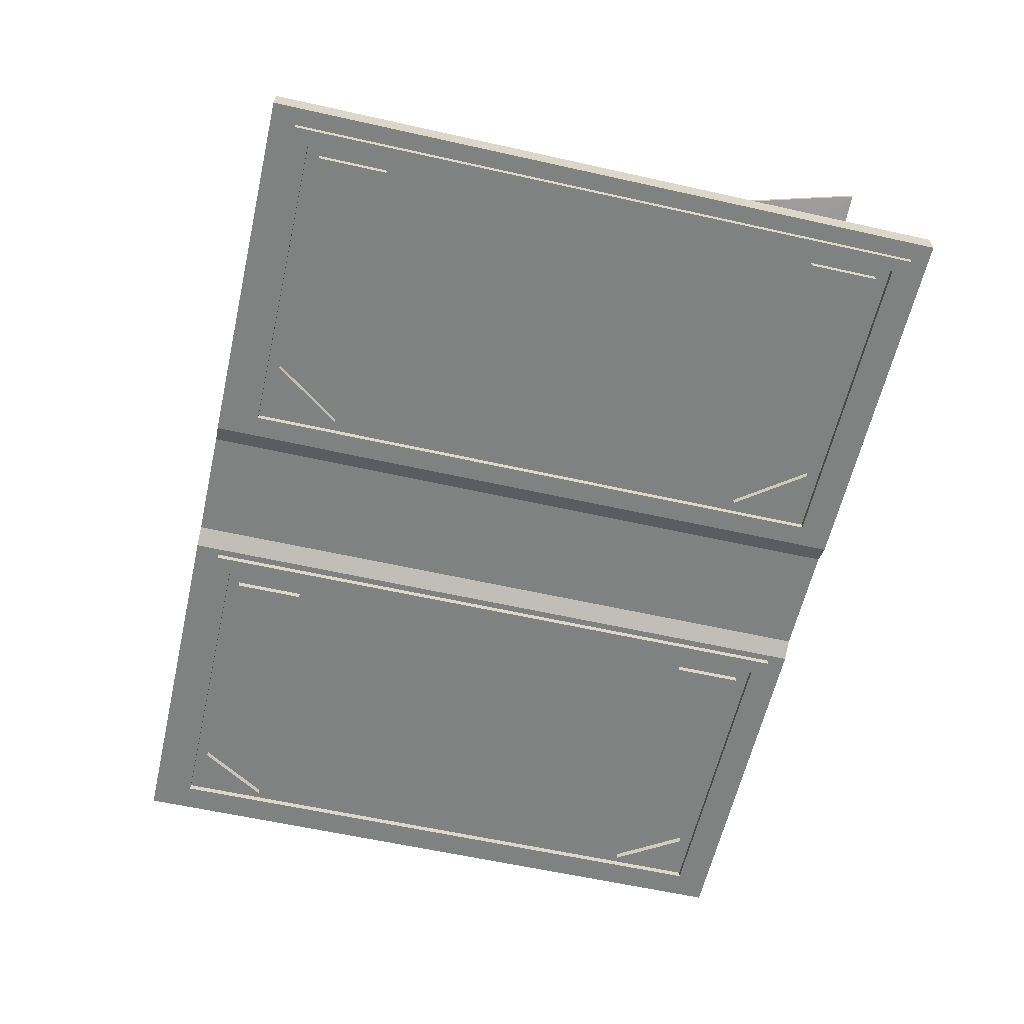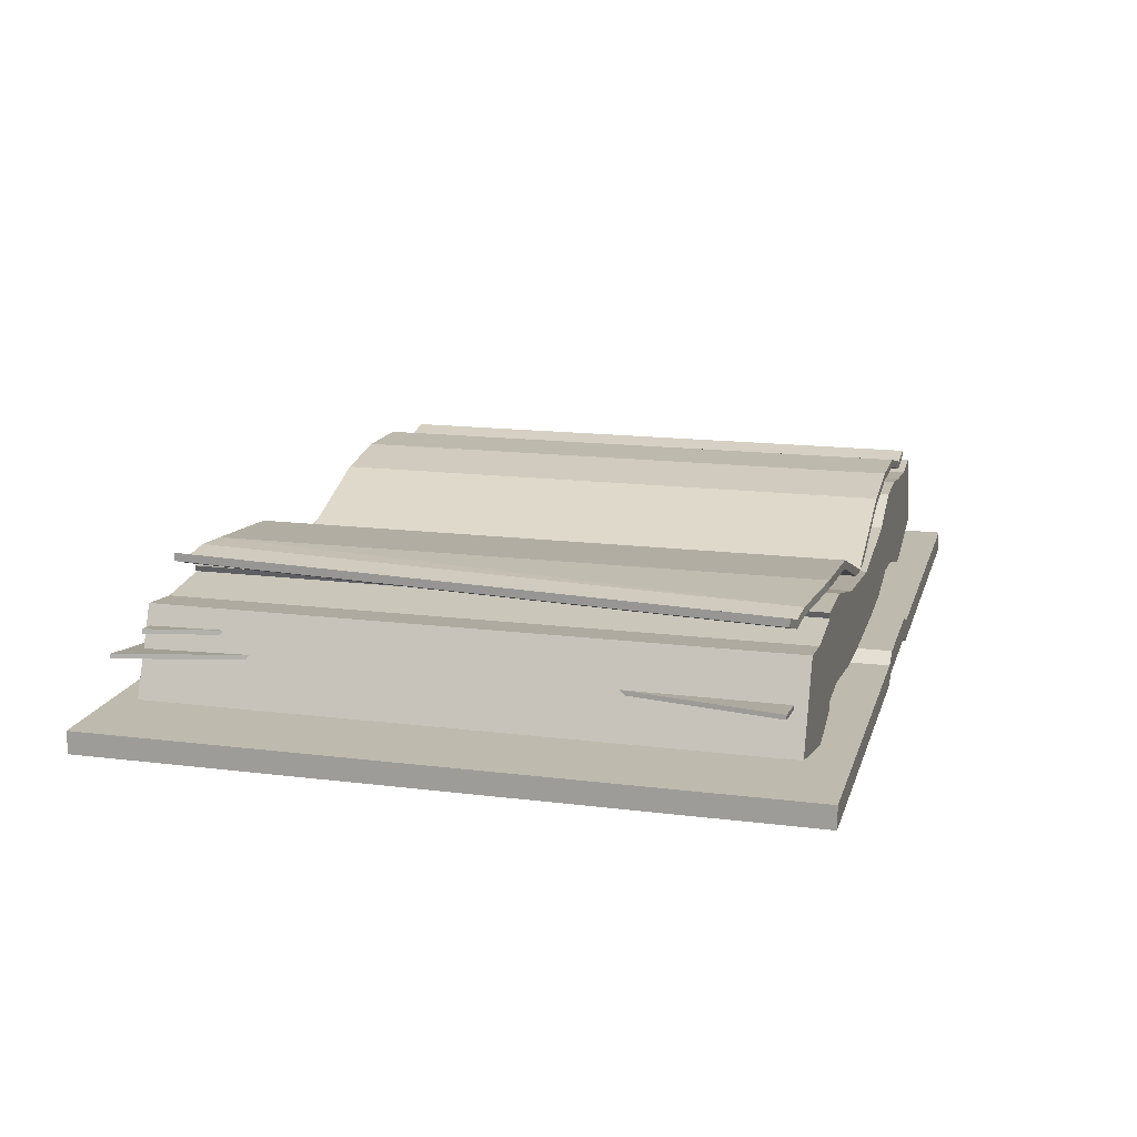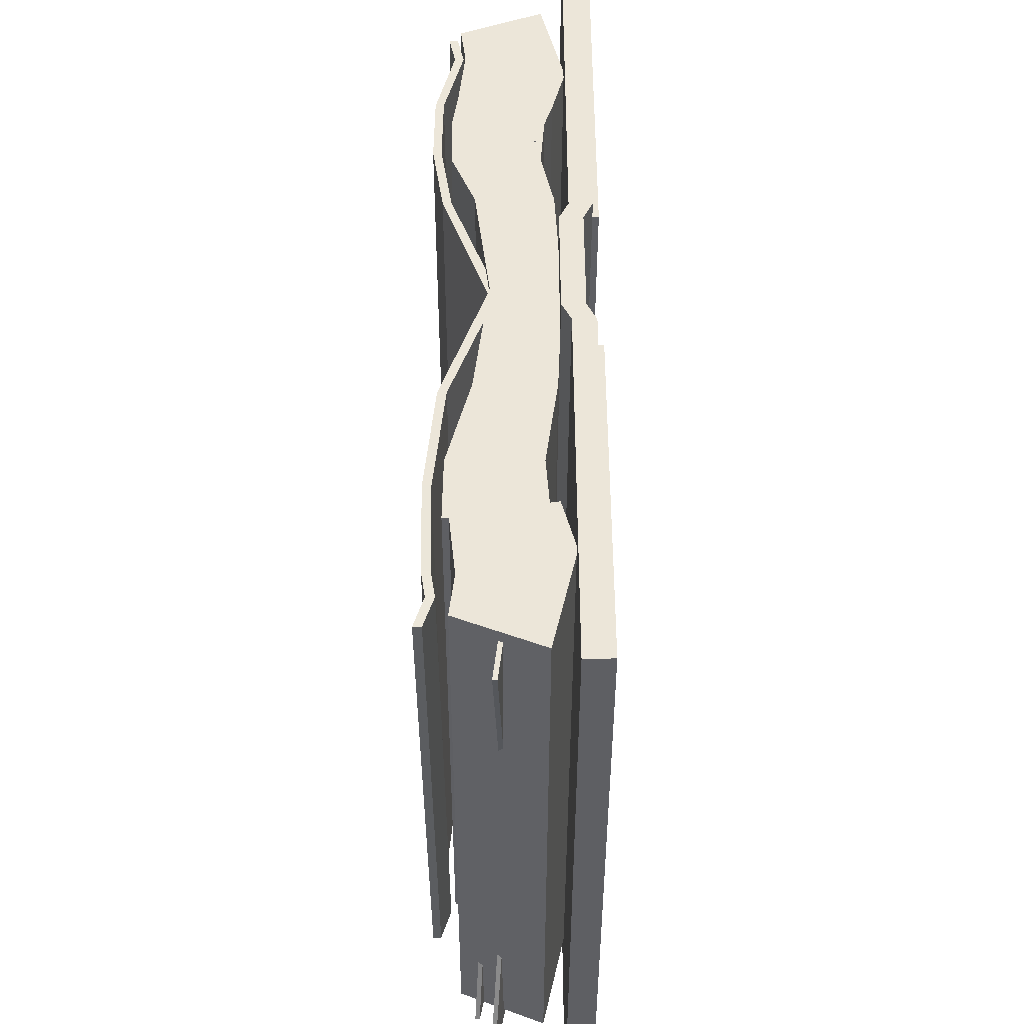
<metadata>
{"format":"obj","ext":"obj","renderer":"f3d","projection":"perspective","resolution":1024,"background":"white","views":[{"elev":-60.3,"azim":77.1,"up":"+Y"},{"elev":15.8,"azim":-75.3,"up":"+Y"},{"elev":48.7,"azim":-90.1,"up":"+Z"}]}
</metadata>
<code>
o Book2_Open_Cube.117
v 0.1243 0.0671 -0.2936
v 0.1243 0.0671 0.3128
v 0.1994 0.07795 -0.2936
v 0.1994 0.07795 0.3128
v 0.3506 0.05843 -0.2936
v 0.3506 0.05843 0.3128
v 0.3813 0.06476 -0.293
v 0.3813 0.06476 0.3134
v 0.275 0.077 0.3128
v 0.275 0.077 -0.2936
v -0.004052 0.02264 -0.2936
v -0.004052 0.02264 0.3128
v -0.1324 0.0671 -0.2936
v -0.1324 0.0671 0.3128
v -0.244 0.07795 -0.2936
v -0.244 0.07795 0.3128
v -0.2951 0.07286 -0.3029
v -0.358 0.07286 0.3008
v -0.325 0.08285 -0.3049
v -0.388 0.08285 0.2988
v -0.3318 0.077 0.303
v -0.2689 0.077 -0.3007
v -0.004052 0.01283 0.3128
v -0.004052 0.01283 -0.2936
v 0.1243 0.05849 0.3128
v 0.1243 0.05849 -0.2936
v 0.1994 0.06963 0.3128
v 0.1994 0.06963 -0.2936
v 0.3506 0.04958 0.3128
v 0.3506 0.04958 -0.2936
v 0.275 0.06865 0.3128
v 0.275 0.06865 -0.2936
v 0.3813 0.05609 0.3134
v 0.3813 0.05609 -0.293
v -0.1324 0.05849 0.3128
v -0.1324 0.05849 -0.2936
v -0.244 0.06963 0.3128
v -0.244 0.06963 -0.2936
v -0.358 0.0644 0.3008
v -0.2951 0.0644 -0.3029
v -0.3318 0.06865 0.303
v -0.2689 0.06865 -0.3007
v -0.388 0.07466 0.2988
v -0.325 0.07466 -0.3049
v -0.4483 0.01674 0.3073
v -0.1649 -0.01706 0.308
v -0.3662 0.007846 -0.01504
v -0.1407 -0.0192 0.0594
v -0.4567 0.02213 -0.3104
v -0.3211 0.002943 0.008983
v -0.2123 -0.02453 -0.3319
v -0.1847 -0.02518 -0.07286
v -0.4253 0.03784 -0.2932
v -0.3162 0.02225 0.008816
v -0.1749 -0.008632 -0.3317
v -0.1473 -0.00929 -0.07269
v -0.4487 0.01231 0.3073
v -0.1653 -0.02149 0.308
v -0.3665 0.003416 -0.01504
v -0.1411 -0.02363 0.0594
v -0.457 0.01771 -0.3104
v -0.3215 -0.001485 0.008973
v -0.2127 -0.02895 -0.3319
v -0.1851 -0.02961 -0.07287
v -0.4257 0.03341 -0.2931
v -0.3166 0.01782 0.008839
v -0.1753 -0.01306 -0.3317
v -0.1477 -0.01372 -0.07267
v 0.4642 0.01815 -0.2774
v 0.2334 -0.01892 -0.2781
v 0.3834 0.008379 0.02174
v 0.2145 -0.02129 -0.04735
v 0.4282 0.04029 -0.2161
v 0.181 0.000787 -0.2649
v 0.4001 0.01439 0.03074
v 0.1734 -0.01499 -0.04536
v 0.4256 0.01868 0.3016
v 0.3767 -0.000835 -0.04931
v 0.2083 -0.01978 0.3201
v 0.2027 -0.0205 0.07875
v 0.4646 0.01405 -0.2774
v 0.2338 -0.02302 -0.2781
v 0.3838 0.004277 0.02174
v 0.2149 -0.02539 -0.04735
v 0.4286 0.0362 -0.2161
v 0.1814 -0.00331 -0.2649
v 0.4006 0.01029 0.03074
v 0.1739 -0.01909 -0.04536
v 0.426 0.01458 0.3016
v 0.3772 -0.004937 -0.04931
v 0.2087 -0.02388 0.3201
v 0.2031 -0.0246 0.07875
v 0.4578 -0.07618 0.3551
v 0.4578 -0.07618 -0.3551
v 0.4578 -0.05334 -0.3551
v 0.4578 -0.05334 0.3551
v 0.4578 -0.05334 -0.3005
v 0.4578 -0.07618 -0.3005
v 0.4578 -0.07618 0.3198
v 0.4578 -0.05334 0.3198
v 0.4201 -0.07618 0.3551
v 0.4201 -0.05334 0.3551
v 0.4201 -0.07618 -0.3005
v 0.4201 -0.07618 0.3198
v 0.4201 -0.07618 -0.3551
v 0.4201 -0.05334 -0.3551
v 0.4201 -0.05334 -0.3005
v 0.4201 -0.05334 0.3198
v 0.3858 0.05264 -0.3005
v 0.3858 0.05264 0.3198
v 0.3143 -0.07618 -0.3551
v 0.2084 -0.07618 -0.3551
v 0.05488 -0.06688 -0.3551
v 0.3143 -0.05334 -0.3551
v 0.2084 -0.05334 -0.3551
v 0.05488 -0.04404 -0.3551
v 0.3143 -0.05334 -0.3005
v 0.2084 -0.05334 -0.3005
v 0.05488 -0.04404 -0.3005
v 0.3143 -0.05334 0.3198
v 0.2084 -0.05334 0.3198
v 0.05488 -0.04404 0.3198
v 0.05488 -0.06688 0.3551
v 0.2084 -0.07618 0.3551
v 0.3143 -0.07618 0.3551
v 0.05488 -0.04404 0.3551
v 0.2084 -0.05334 0.3551
v 0.3143 -0.05334 0.3551
v 0.05488 -0.06688 -0.3005
v 0.2084 -0.07618 -0.3005
v 0.3143 -0.07618 -0.3005
v 0.05488 -0.06688 0.3198
v 0.2084 -0.07618 0.3198
v 0.3143 -0.07618 0.3198
v 0.3425 0.04749 -0.3005
v 0.1212 0.03558 -0.3005
v 0.3425 0.04749 0.3198
v 0.1212 0.03558 0.3198
v 0.07421 -0.05334 0.3551
v 0.07421 -0.07618 0.3551
v 0.07421 -0.05334 0.3198
v 0.07421 -0.05334 -0.3005
v 0.07421 -0.05334 -0.3551
v 0.07421 -0.07618 -0.3551
v 0.4198 -0.03098 -0.3005
v 0.4198 -0.03098 0.3198
v 0.1212 -0.04102 0.3198
v 0.3158 -0.05472 0.3198
v 0.3158 -0.05472 -0.3005
v 0.1212 -0.04102 -0.3005
v 0.2783 0.05396 -0.3005
v 0.2783 0.05396 0.3198
v 0.2621 -0.04088 -0.3005
v 0.2621 -0.04088 0.3198
v 0.2363 0.06008 -0.3005
v 0.1805 0.05917 -0.3005
v 0.2363 0.06008 0.3198
v 0.1805 0.05917 0.3198
v 0.1805 -0.02854 0.3198
v 0.2363 -0.0328 0.3198
v 0.2363 -0.0328 -0.3005
v 0.1805 -0.02854 -0.3005
v 0.07421 -0.07618 -0.3005
v 0.07421 -0.07618 0.3198
v -0.4646 -0.07618 0.3551
v -0.4646 -0.07618 -0.3551
v -0.4646 -0.05333 -0.3551
v -0.4646 -0.05333 0.3551
v -0.4646 -0.05333 -0.3005
v -0.4646 -0.07618 -0.3005
v -0.4646 -0.07618 0.3198
v -0.4646 -0.05333 0.3198
v -0.004054 -0.06688 0.3551
v -0.004054 -0.06688 -0.3551
v -0.004054 -0.04404 0.3551
v -0.004054 -0.04404 -0.3551
v -0.004054 -0.06688 -0.3005
v -0.004054 -0.04404 -0.3005
v -0.004054 -0.04404 0.3198
v -0.004054 -0.06688 0.3198
v -0.427 -0.07618 0.3551
v -0.427 -0.05333 0.3551
v -0.427 -0.07618 -0.3005
v -0.427 -0.07618 0.3198
v -0.427 -0.07618 -0.3551
v -0.427 -0.05333 -0.3551
v -0.427 -0.05333 -0.3005
v -0.427 -0.05333 0.3198
v -0.3927 0.05264 -0.3005
v -0.004054 0.02079 -0.3005
v -0.3927 0.05264 0.3198
v -0.004054 0.02079 0.3198
v -0.3211 -0.07618 -0.3551
v -0.2546 -0.07618 -0.3551
v -0.06299 -0.06688 -0.3551
v -0.3211 -0.05333 -0.3551
v -0.2546 -0.05333 -0.3551
v -0.06299 -0.04404 -0.3551
v -0.3211 -0.05333 -0.3005
v -0.2546 -0.05333 -0.3005
v -0.06299 -0.04404 -0.3005
v -0.3211 -0.05333 0.3198
v -0.2546 -0.05333 0.3198
v -0.06299 -0.04404 0.3198
v -0.06299 -0.06688 0.3551
v -0.2546 -0.07618 0.3551
v -0.3211 -0.07618 0.3551
v -0.06299 -0.04404 0.3551
v -0.2546 -0.05333 0.3551
v -0.3211 -0.05333 0.3551
v -0.06299 -0.06688 -0.3005
v -0.2546 -0.07618 -0.3005
v -0.3211 -0.07618 -0.3005
v -0.06299 -0.06688 0.3198
v -0.2546 -0.07618 0.3198
v -0.3211 -0.07618 0.3198
v -0.3494 0.04749 -0.3005
v -0.1293 0.03558 -0.3005
v -0.3494 0.04749 0.3198
v -0.1293 0.03558 0.3198
v -0.08232 -0.05333 0.3551
v -0.08232 -0.07618 0.3551
v -0.08232 -0.05333 0.3198
v -0.08232 -0.05334 -0.3005
v -0.08232 -0.05334 -0.3551
v -0.08232 -0.07618 -0.3551
v -0.004054 -0.02974 -0.3005
v -0.4267 -0.03098 -0.3005
v -0.4267 -0.03098 0.3198
v -0.004054 -0.02974 0.3198
v -0.1293 -0.04102 0.3198
v -0.3227 -0.05472 0.3198
v -0.3227 -0.05472 -0.3005
v -0.1293 -0.04102 -0.3005
v -0.2851 0.05396 -0.3005
v -0.2851 0.05396 0.3198
v -0.2689 -0.04088 -0.3005
v -0.2689 -0.04088 0.3198
v -0.2876 0.06008 -0.3005
v -0.2216 0.05917 -0.3005
v -0.2876 0.06008 0.3198
v -0.2216 0.05917 0.3198
v -0.2216 -0.02853 0.3198
v -0.2876 -0.0328 0.3198
v -0.2876 -0.0328 -0.3005
v -0.2216 -0.02853 -0.3005
v -0.08232 -0.07618 -0.3005
v -0.08232 -0.07618 0.3198
v -0.4443 -0.08285 0.3295
v -0.4443 -0.08285 -0.3358
v -0.08947 -0.08285 0.3295
v -0.08947 -0.08285 -0.3358
v -0.4302 -0.08285 -0.3191
v -0.4302 -0.08285 0.3129
v -0.1062 -0.08285 0.3129
v -0.1062 -0.08285 -0.3191
v -0.4185 -0.08285 0.2283
v -0.4185 -0.08285 0.2999
v -0.3744 -0.08285 0.2999
v -0.4185 -0.08285 -0.2334
v -0.4185 -0.08285 -0.3049
v -0.3744 -0.08285 -0.3049
v -0.1216 -0.08285 0.2283
v -0.1216 -0.08285 0.2999
v -0.1739 -0.08285 0.2999
v -0.1216 -0.08285 -0.2334
v -0.1216 -0.08285 -0.3049
v -0.1739 -0.08285 -0.3049
v -0.4443 -0.06695 -0.3358
v -0.4443 -0.06695 0.3295
v -0.08947 -0.06695 0.3295
v -0.08947 -0.06695 -0.3358
v -0.4302 -0.06695 -0.3191
v -0.4302 -0.06695 0.3129
v -0.1062 -0.06695 0.3129
v -0.1062 -0.06695 -0.3191
v -0.4185 -0.06695 0.2283
v -0.4185 -0.06695 0.2999
v -0.3744 -0.06695 0.2999
v -0.4185 -0.06695 -0.2334
v -0.4185 -0.06695 -0.3049
v -0.3744 -0.06695 -0.3049
v -0.1216 -0.06695 0.2283
v -0.1216 -0.06695 0.2999
v -0.1739 -0.06695 0.2999
v -0.1216 -0.06695 -0.2334
v -0.1216 -0.06695 -0.3049
v -0.1739 -0.06695 -0.3049
v 0.08378 -0.08285 0.3295
v 0.08377 -0.08285 -0.3358
v 0.4395 -0.08285 0.3295
v 0.4395 -0.08285 -0.3358
v 0.1005 -0.08285 -0.3191
v 0.1005 -0.08285 0.3129
v 0.4254 -0.08285 0.3129
v 0.4254 -0.08285 -0.3191
v 0.1142 -0.08285 0.2283
v 0.1142 -0.08285 0.2999
v 0.1665 -0.08285 0.2999
v 0.1142 -0.08285 -0.2334
v 0.1142 -0.08285 -0.3049
v 0.1665 -0.08285 -0.3049
v 0.4123 -0.08285 0.2283
v 0.4123 -0.08285 0.2999
v 0.3681 -0.08285 0.2999
v 0.4123 -0.08285 -0.2334
v 0.4123 -0.08285 -0.3049
v 0.3681 -0.08285 -0.3049
v 0.08377 -0.06695 -0.3358
v 0.08378 -0.06695 0.3295
v 0.4395 -0.06695 0.3295
v 0.4395 -0.06695 -0.3358
v 0.1005 -0.06695 -0.3191
v 0.1005 -0.06695 0.3129
v 0.4254 -0.06695 0.3129
v 0.4254 -0.06695 -0.3191
v 0.1142 -0.06695 0.2283
v 0.1142 -0.06695 0.2999
v 0.1665 -0.06695 0.2999
v 0.1142 -0.06695 -0.2334
v 0.1142 -0.06695 -0.3049
v 0.1665 -0.06695 -0.3049
v 0.4123 -0.06695 0.2283
v 0.4123 -0.06695 0.2999
v 0.3681 -0.06695 0.2999
v 0.4123 -0.06695 -0.2334
v 0.4123 -0.06695 -0.3049
v 0.3681 -0.06695 -0.3049
f 97 106 107
f 105 98 103
f 106 94 105
f 100 93 99
f 95 98 94
f 103 99 104
f 100 107 108
f 96 108 102
f 104 93 101
f 98 100 99
f 126 173 123
f 93 102 101
f 134 101 125
f 102 120 128
f 131 104 134
f 114 105 111
f 111 103 131
f 107 114 117
f 119 176 178
f 118 143 142
f 117 115 118
f 174 129 177
f 144 130 163
f 112 131 130
f 176 113 174
f 144 115 112
f 115 111 112
f 177 132 180
f 163 133 164
f 130 134 133
f 126 179 175
f 127 141 139
f 128 121 127
f 180 123 173
f 164 124 140
f 133 125 124
f 102 125 101
f 128 124 125
f 139 123 140
f 132 140 123
f 127 140 124
f 121 120 118
f 141 119 122
f 139 122 126
f 129 164 132
f 113 143 144
f 113 163 129
f 142 116 119
f 186 169 187
f 170 185 183
f 185 167 186
f 165 172 171
f 170 167 166
f 171 183 184
f 187 172 188
f 188 168 182
f 165 184 181
f 171 169 170
f 173 208 205
f 181 168 165
f 181 216 207
f 202 182 210
f 184 213 216
f 193 186 196
f 183 193 213
f 196 187 199
f 176 201 178
f 225 200 224
f 197 199 200
f 211 174 177
f 212 226 247
f 213 194 212
f 195 176 174
f 194 225 226
f 194 196 197
f 214 177 180
f 215 247 248
f 216 212 215
f 179 208 175
f 223 209 221
f 203 210 209
f 205 180 173
f 206 248 222
f 207 215 206
f 207 182 181
f 206 210 207
f 205 221 222
f 222 214 205
f 222 209 206
f 200 199 202
f 223 201 224
f 204 221 208
f 248 211 214
f 195 225 198
f 247 195 211
f 198 224 201
f 97 95 106
f 105 94 98
f 106 95 94
f 100 96 93
f 95 97 98
f 103 98 99
f 100 97 107
f 96 100 108
f 104 99 93
f 98 97 100
f 126 175 173
f 93 96 102
f 134 104 101
f 102 108 120
f 131 103 104
f 114 106 105
f 111 105 103
f 107 106 114
f 119 116 176
f 118 115 143
f 117 114 115
f 174 113 129
f 144 112 130
f 112 111 131
f 176 116 113
f 144 143 115
f 115 114 111
f 177 129 132
f 163 130 133
f 130 131 134
f 126 122 179
f 127 121 141
f 128 120 121
f 180 132 123
f 164 133 124
f 133 134 125
f 102 128 125
f 128 127 124
f 139 126 123
f 132 164 140
f 127 139 140
f 108 107 117
f 118 142 141
f 108 117 120
f 117 118 120
f 141 121 118
f 141 142 119
f 139 141 122
f 129 163 164
f 113 116 143
f 113 144 163
f 142 143 116
f 186 167 169
f 170 166 185
f 185 166 167
f 165 168 172
f 170 169 167
f 171 170 183
f 187 169 172
f 188 172 168
f 165 171 184
f 171 172 169
f 173 175 208
f 181 182 168
f 181 184 216
f 202 188 182
f 184 183 213
f 193 185 186
f 183 185 193
f 196 186 187
f 176 198 201
f 225 197 200
f 197 196 199
f 211 195 174
f 212 194 226
f 213 193 194
f 195 198 176
f 194 197 225
f 194 193 196
f 214 211 177
f 215 212 247
f 216 213 212
f 179 204 208
f 223 203 209
f 203 202 210
f 205 214 180
f 206 215 248
f 207 216 215
f 207 210 182
f 206 209 210
f 205 208 221
f 222 248 214
f 222 221 209
f 199 187 188
f 202 203 200
f 203 223 200
f 199 188 202
f 223 224 200
f 223 204 201
f 204 223 221
f 248 247 211
f 195 226 225
f 247 226 195
f 198 225 224
f 12 1 11
f 4 1 2
f 6 10 9
f 6 7 5
f 9 3 4
f 11 14 12
f 13 16 14
f 21 17 18
f 18 19 20
f 15 21 16
f 23 26 25
f 25 28 27
f 32 29 31
f 29 34 33
f 28 31 27
f 23 36 24
f 35 38 36
f 41 40 42
f 39 44 40
f 41 38 37
f 5 32 10
f 17 42 40
f 12 25 2
f 12 35 23
f 8 34 7
f 20 44 43
f 11 26 24
f 11 36 13
f 6 33 8
f 18 43 39
f 5 34 30
f 17 44 19
f 2 27 4
f 14 37 35
f 6 31 29
f 18 41 21
f 1 28 26
f 13 38 15
f 10 28 3
f 22 38 42
f 9 27 31
f 21 37 16
f 46 47 45
f 49 52 51
f 53 56 55
f 59 58 57
f 61 64 62
f 65 68 66
f 47 57 45
f 46 57 58
f 46 60 48
f 48 59 47
f 51 61 49
f 50 61 62
f 52 62 64
f 51 64 63
f 55 65 53
f 54 65 66
f 56 66 68
f 55 68 67
f 69 72 71
f 73 76 75
f 77 80 79
f 81 84 82
f 85 88 86
f 89 92 90
f 71 81 69
f 70 81 82
f 72 82 84
f 72 83 71
f 75 85 73
f 74 85 86
f 76 86 88
f 76 87 75
f 79 89 77
f 78 89 90
f 80 90 92
f 80 91 79
f 150 190 136
f 137 109 135
f 146 137 148
f 145 110 146
f 147 192 230
f 161 154 160
f 148 152 154
f 138 190 192
f 160 152 157
f 137 151 152
f 145 135 109
f 138 156 136
f 161 151 153
f 122 230 179
f 153 148 154
f 149 146 148
f 119 227 150
f 122 150 147
f 150 159 147
f 149 151 135
f 162 136 156
f 159 138 147
f 157 159 160
f 155 158 157
f 162 155 161
f 160 162 161
f 157 151 155
f 234 190 227
f 217 191 219
f 219 229 232
f 191 228 229
f 192 231 230
f 238 245 244
f 236 232 238
f 190 220 192
f 244 236 238
f 235 219 236
f 228 217 233
f 220 240 242
f 235 245 237
f 230 204 179
f 238 233 237
f 232 228 233
f 201 227 178
f 234 204 231
f 243 234 231
f 233 235 237
f 246 218 234
f 220 243 231
f 243 241 244
f 242 239 241
f 246 239 240
f 246 244 245
f 239 236 241
f 12 2 1
f 4 3 1
f 6 5 10
f 6 8 7
f 9 10 3
f 11 13 14
f 13 15 16
f 21 22 17
f 18 17 19
f 15 22 21
f 23 24 26
f 25 26 28
f 32 30 29
f 29 30 34
f 28 32 31
f 23 35 36
f 35 37 38
f 41 39 40
f 39 43 44
f 41 42 38
f 5 30 32
f 17 22 42
f 12 23 25
f 12 14 35
f 8 33 34
f 20 19 44
f 11 1 26
f 11 24 36
f 6 29 33
f 18 20 43
f 5 7 34
f 17 40 44
f 2 25 27
f 14 16 37
f 6 9 31
f 18 39 41
f 1 3 28
f 13 36 38
f 10 32 28
f 22 15 38
f 9 4 27
f 21 41 37
f 46 48 47
f 49 50 52
f 53 54 56
f 59 60 58
f 61 63 64
f 65 67 68
f 47 59 57
f 46 45 57
f 46 58 60
f 48 60 59
f 51 63 61
f 50 49 61
f 52 50 62
f 51 52 64
f 55 67 65
f 54 53 65
f 56 54 66
f 55 56 68
f 69 70 72
f 73 74 76
f 77 78 80
f 81 83 84
f 85 87 88
f 89 91 92
f 71 83 81
f 70 69 81
f 72 70 82
f 72 84 83
f 75 87 85
f 74 73 85
f 76 74 86
f 76 88 87
f 79 91 89
f 78 77 89
f 80 78 90
f 80 92 91
f 150 227 190
f 137 110 109
f 146 110 137
f 145 109 110
f 147 138 192
f 161 153 154
f 148 137 152
f 138 136 190
f 160 154 152
f 137 135 151
f 145 149 135
f 138 158 156
f 161 155 151
f 122 147 230
f 153 149 148
f 149 145 146
f 119 178 227
f 122 119 150
f 150 162 159
f 149 153 151
f 162 150 136
f 159 158 138
f 157 158 159
f 155 156 158
f 162 156 155
f 160 159 162
f 157 152 151
f 234 218 190
f 217 189 191
f 219 191 229
f 191 189 228
f 192 220 231
f 238 237 245
f 236 219 232
f 190 218 220
f 244 241 236
f 235 217 219
f 228 189 217
f 220 218 240
f 235 239 245
f 230 231 204
f 238 232 233
f 232 229 228
f 201 234 227
f 234 201 204
f 243 246 234
f 233 217 235
f 246 240 218
f 220 242 243
f 243 242 241
f 242 240 239
f 246 245 239
f 246 243 244
f 239 235 236
f 250 256 253
f 251 256 252
f 250 254 249
f 249 255 251
f 258 257 259
f 261 262 260
f 264 265 263
f 267 266 268
f 269 276 272
f 272 275 271
f 274 269 270
f 275 270 271
f 278 279 277
f 281 280 282
f 284 283 285
f 287 288 286
f 269 252 250
f 262 280 260
f 272 251 252
f 283 264 263
f 273 254 253
f 264 285 265
f 278 257 258
f 274 255 254
f 285 263 265
f 259 278 258
f 256 273 253
f 267 286 266
f 277 259 257
f 275 256 255
f 288 267 268
f 270 250 249
f 280 261 260
f 286 268 266
f 271 249 251
f 281 262 261
f 292 293 290
f 292 295 296
f 290 294 289
f 291 294 295
f 298 297 299
f 301 302 300
f 304 305 303
f 307 306 308
f 313 312 309
f 312 315 311
f 314 309 310
f 311 314 310
f 318 319 317
f 321 320 322
f 324 323 325
f 327 328 326
f 290 312 292
f 302 320 300
f 312 291 292
f 303 324 304
f 313 294 293
f 304 325 305
f 318 297 298
f 314 295 294
f 325 303 305
f 319 298 299
f 316 293 296
f 327 306 307
f 317 299 297
f 315 296 295
f 328 307 308
f 310 290 289
f 300 321 301
f 306 328 308
f 291 310 289
f 321 302 301
f 250 252 256
f 251 255 256
f 250 253 254
f 249 254 255
f 269 273 276
f 272 276 275
f 274 273 269
f 275 274 270
f 269 272 252
f 262 282 280
f 272 271 251
f 283 284 264
f 273 274 254
f 264 284 285
f 278 277 257
f 274 275 255
f 285 283 263
f 259 279 278
f 256 276 273
f 267 287 286
f 277 279 259
f 275 276 256
f 288 287 267
f 270 269 250
f 280 281 261
f 286 288 268
f 271 270 249
f 281 282 262
f 292 296 293
f 292 291 295
f 290 293 294
f 291 289 294
f 313 316 312
f 312 316 315
f 314 313 309
f 311 315 314
f 290 309 312
f 302 322 320
f 312 311 291
f 303 323 324
f 313 314 294
f 304 324 325
f 318 317 297
f 314 315 295
f 325 323 303
f 319 318 298
f 316 313 293
f 327 326 306
f 317 319 299
f 315 316 296
f 328 327 307
f 310 309 290
f 300 320 321
f 306 326 328
f 291 311 310
f 321 322 302

</code>
